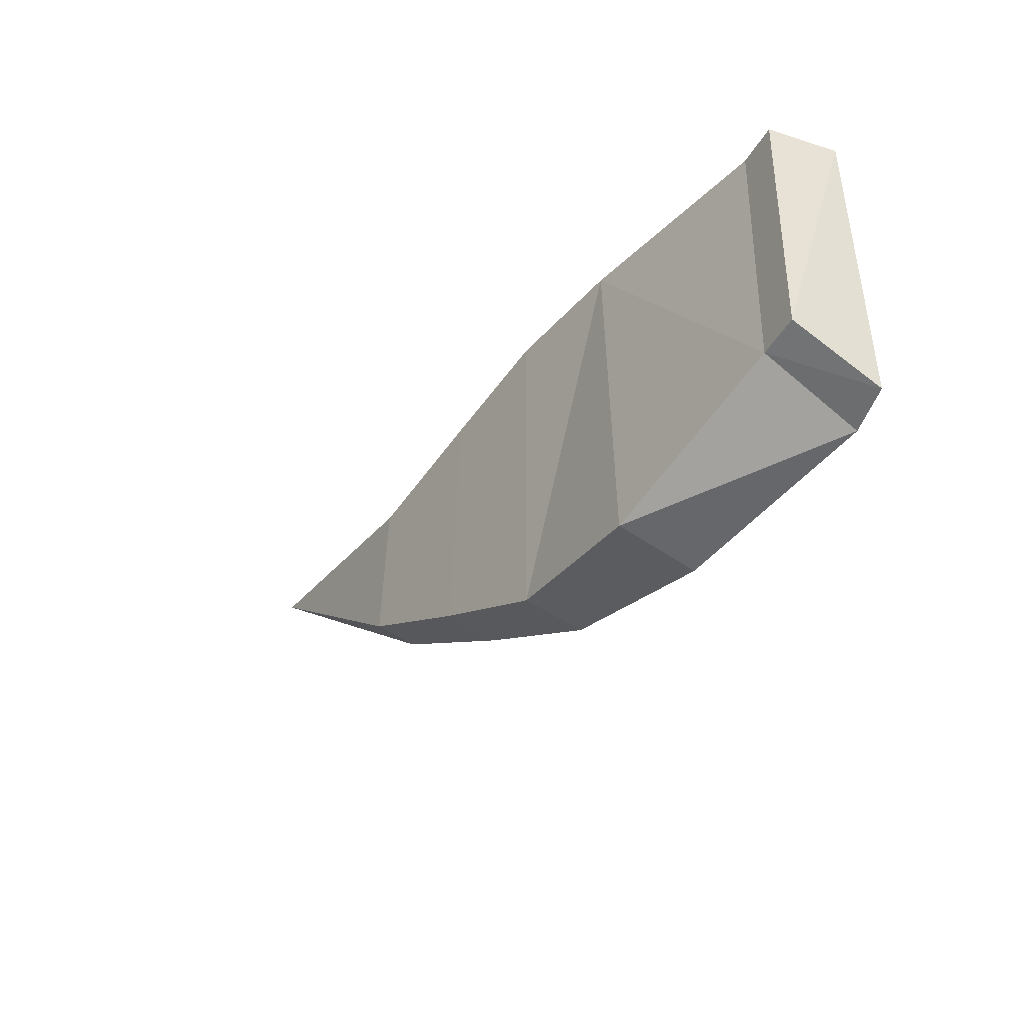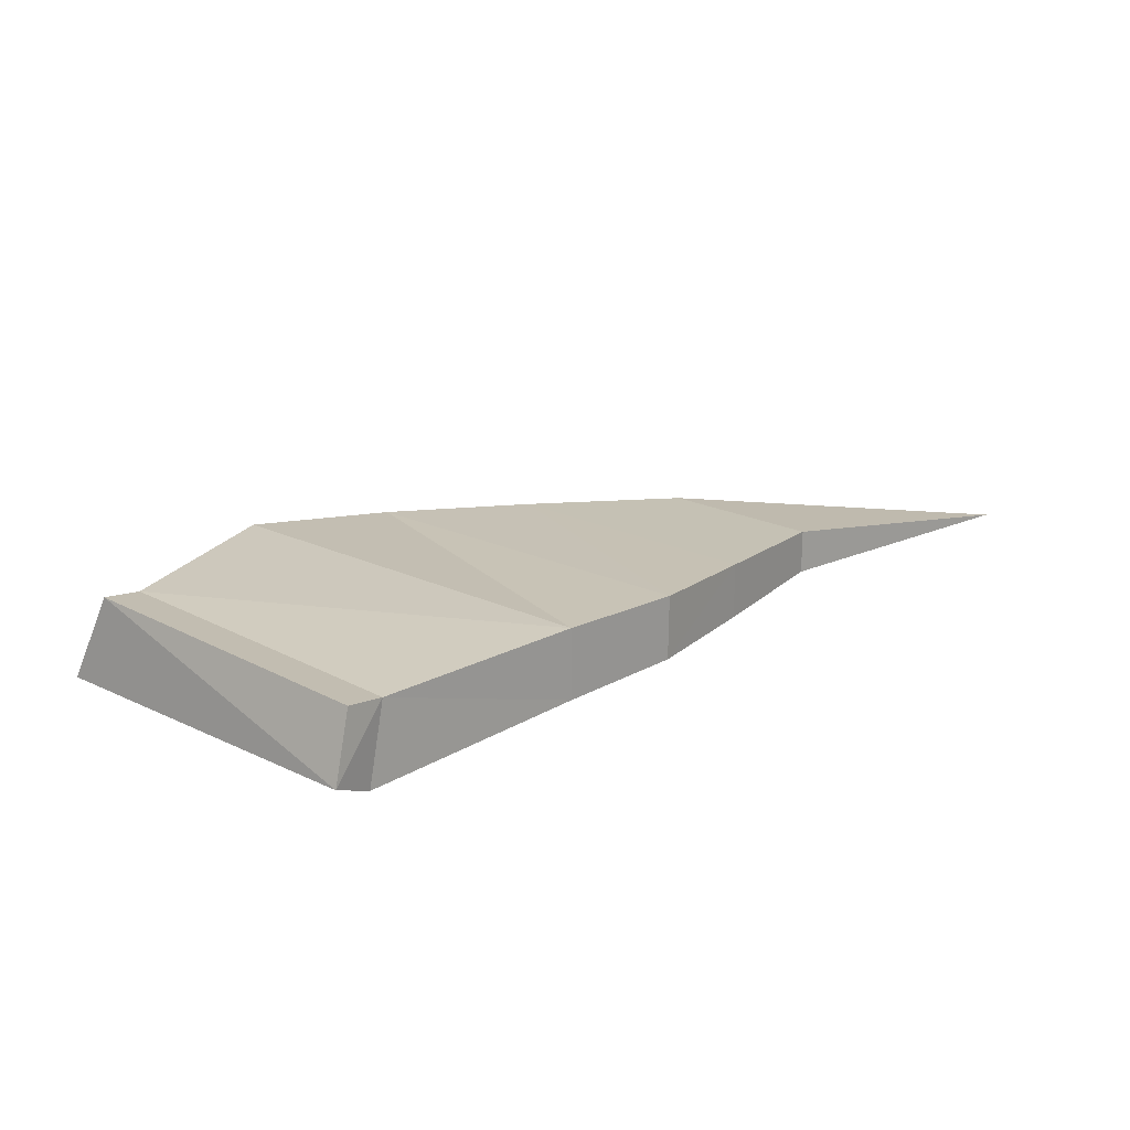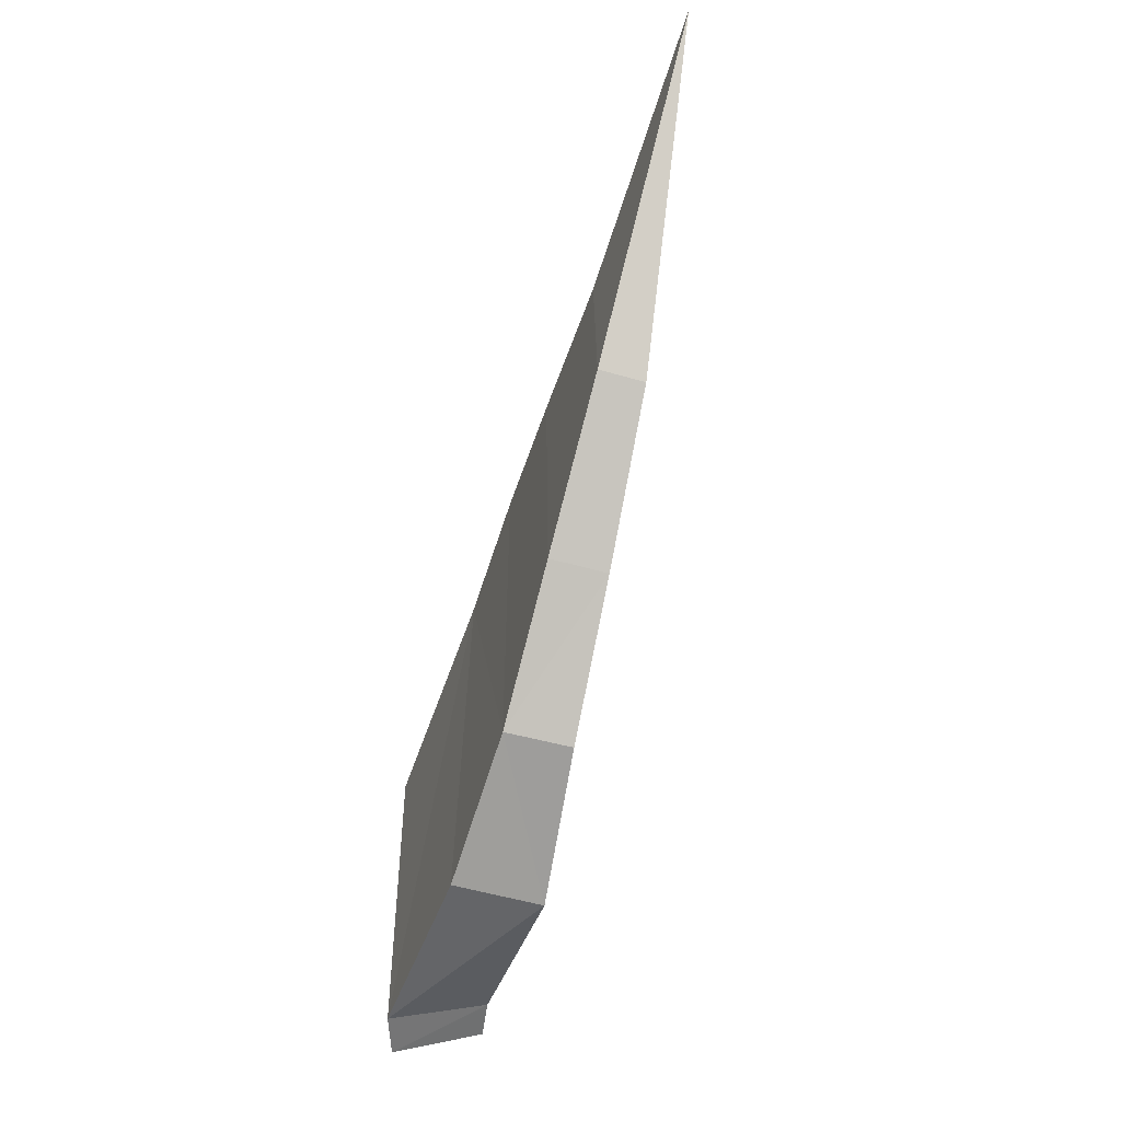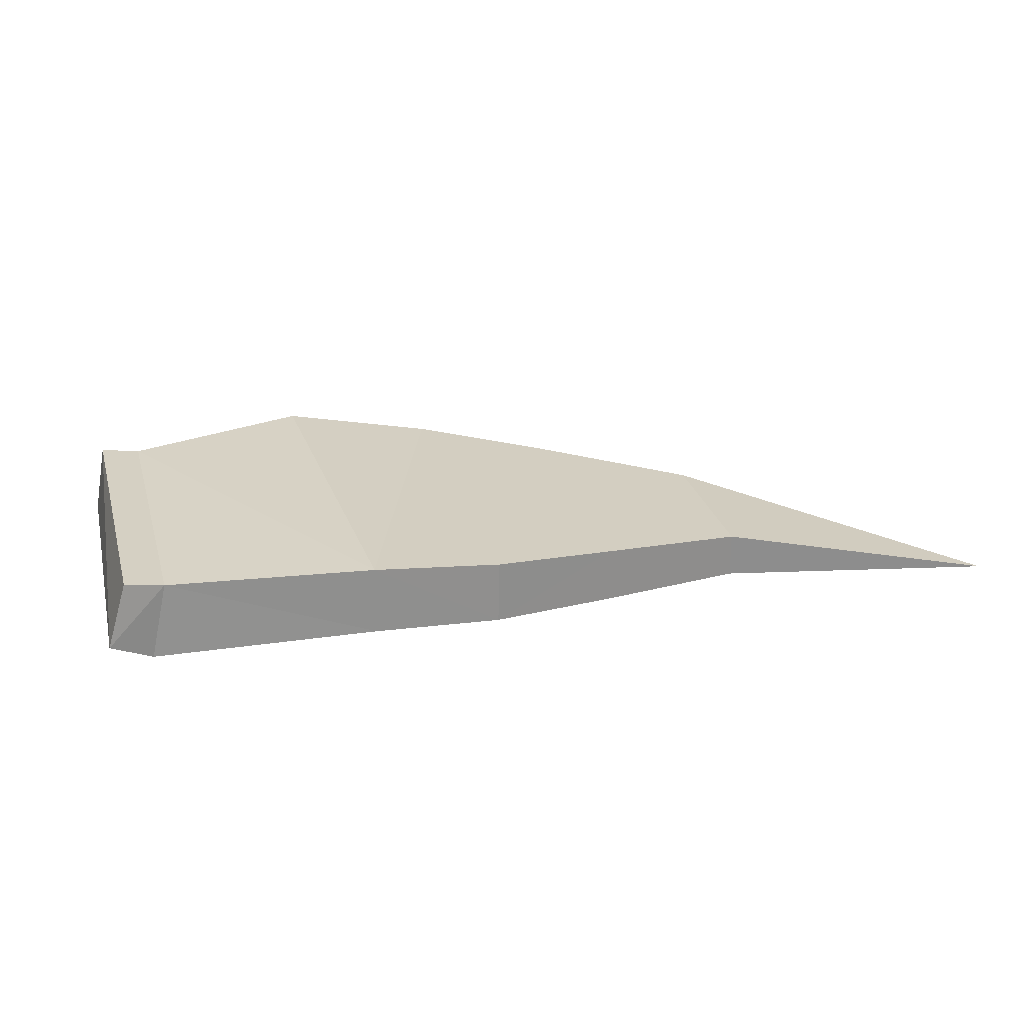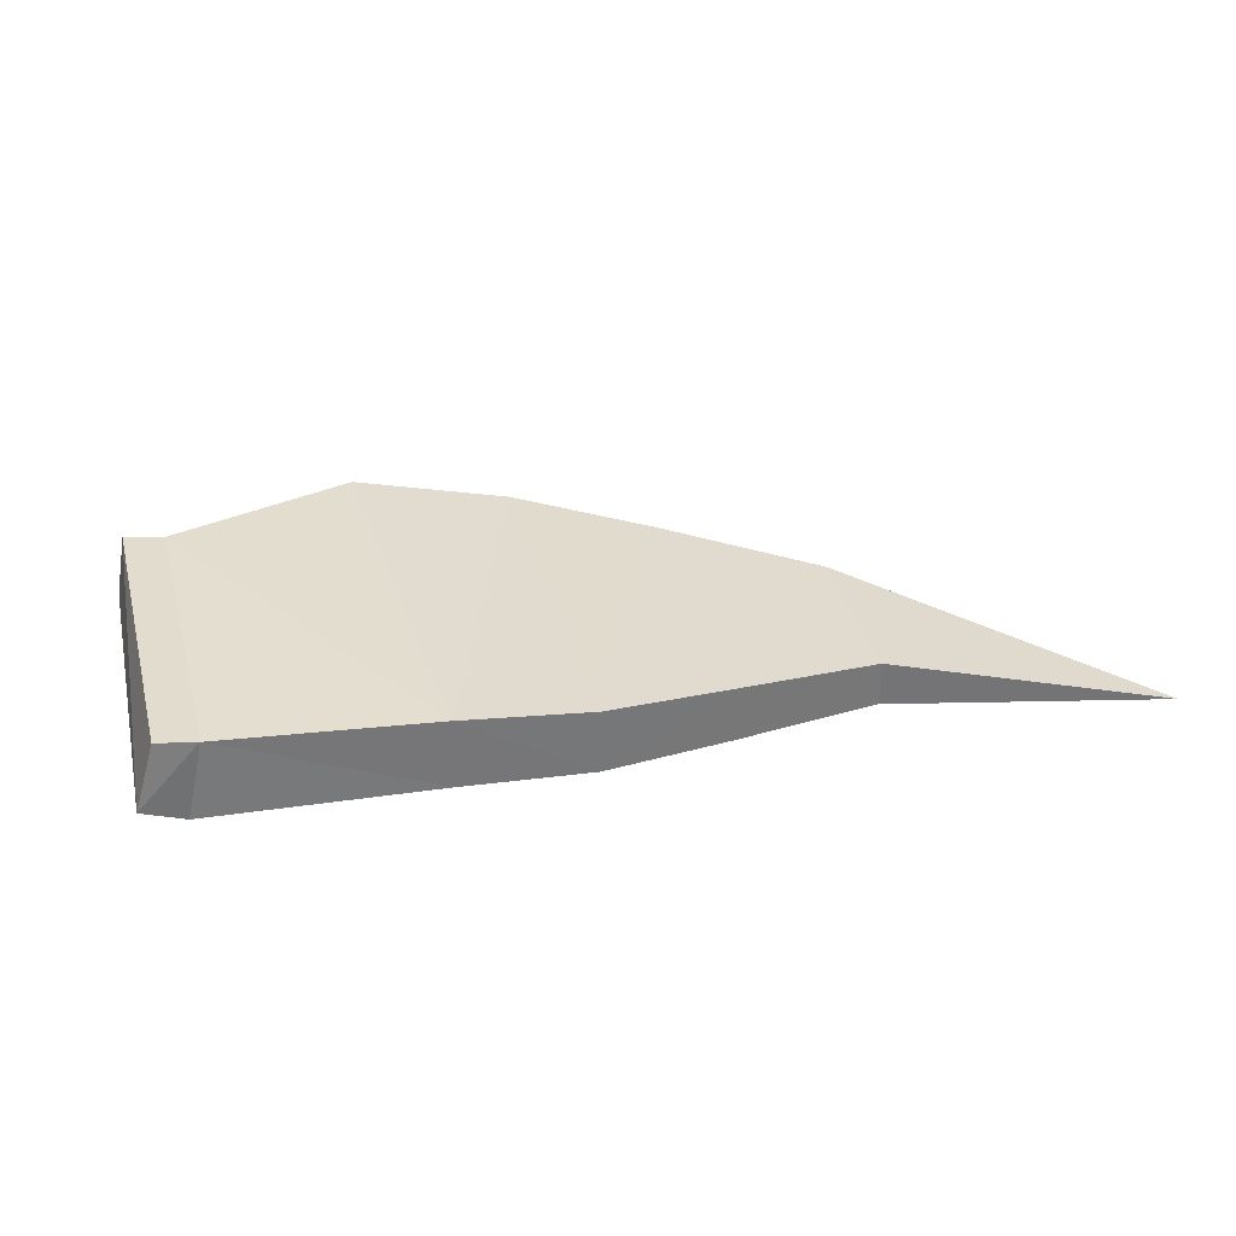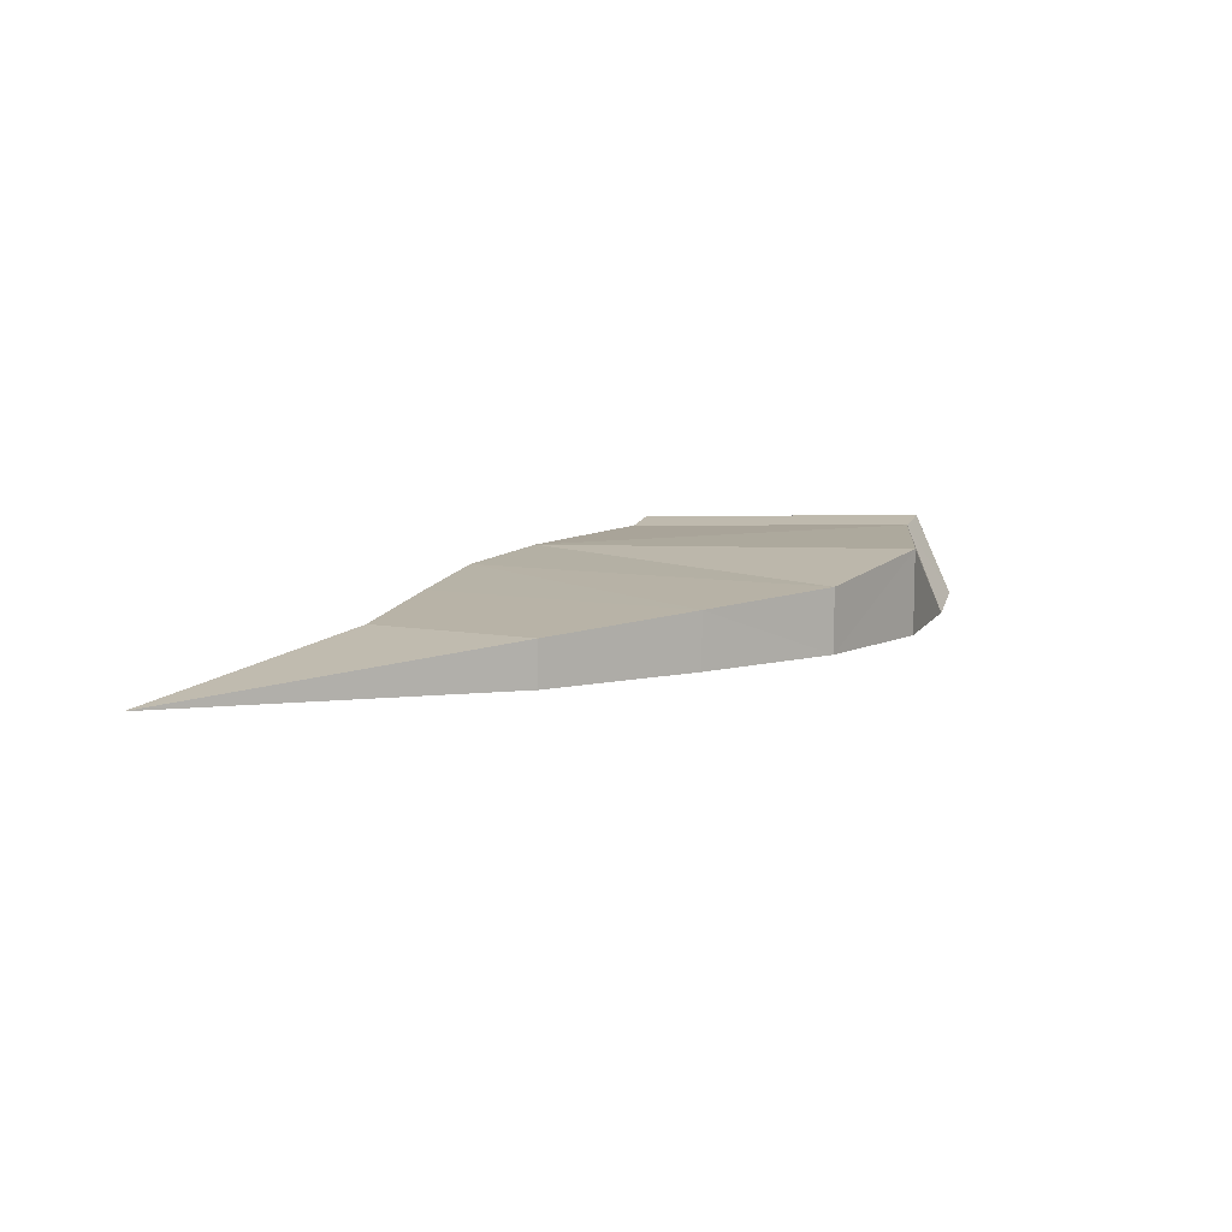
<metadata>
{"format":"obj","ext":"obj","renderer":"f3d","projection":"perspective","resolution":1024,"background":"white","views":[{"elev":-48.0,"azim":51.8,"up":"+Y"},{"elev":20.5,"azim":129.8,"up":"+Z"},{"elev":-56.2,"azim":-106.6,"up":"+Y"},{"elev":25.2,"azim":164.7,"up":"+Z"},{"elev":33.5,"azim":165.1,"up":"+Z"},{"elev":10.1,"azim":-68.5,"up":"+Z"}]}
</metadata>
<code>
o runner_body.001
v 0.106 -0.5968 -0.1297
v 0.05463 0.4013 -0.1648
v 0.106 -0.5968 -0.3465
v 0.05463 0.4013 -0.3419
v 0.5747 -0.4613 -0.1359
v 0.5747 0.3244 -0.1756
v 0.5922 -0.5565 -0.3722
v 0.618 0.3209 -0.3766
v -0.2697 -0.4982 -0.1734
v -0.2619 0.4388 -0.1734
v -0.267 -0.4982 -0.3342
v -0.2593 0.4388 -0.3342
v -0.5924 -0.2857 -0.189
v -0.5682 0.4115 -0.189
v -0.5924 -0.2857 -0.3292
v -0.5682 0.4115 -0.3292
v -0.9403 -0.0402 -0.2086
v -0.9252 0.3763 -0.2086
v -0.9403 -0.0402 -0.3201
v -0.9252 0.3763 -0.3201
v -1.563 0.5731 -0.287
v 0.6732 -0.4622 -0.1212
v 0.6732 0.3235 -0.1609
v 0.7024 -0.5529 -0.3342
v 0.7246 0.3314 -0.3298
f 4 11 12
f 4 7 3
f 8 24 7
f 5 2 1
f 7 1 3
f 4 6 8
f 12 14 10
f 2 9 1
f 2 12 10
f 1 11 3
f 16 19 20
f 11 13 15
f 12 15 16
f 10 13 9
f 18 20 21
f 14 17 13
f 16 18 14
f 15 17 19
f 19 17 21
f 20 19 21
f 17 18 21
f 4 3 11
f 4 8 7
f 6 25 8
f 5 6 2
f 7 5 1
f 4 2 6
f 12 16 14
f 2 10 9
f 2 4 12
f 1 9 11
f 16 15 19
f 11 9 13
f 12 11 15
f 10 14 13
f 14 18 17
f 16 20 18
f 15 13 17
f 25 22 24
f 25 23 22
f 5 23 6
f 5 24 22
f 8 25 24
f 6 23 25
f 5 22 23
f 5 7 24

</code>
